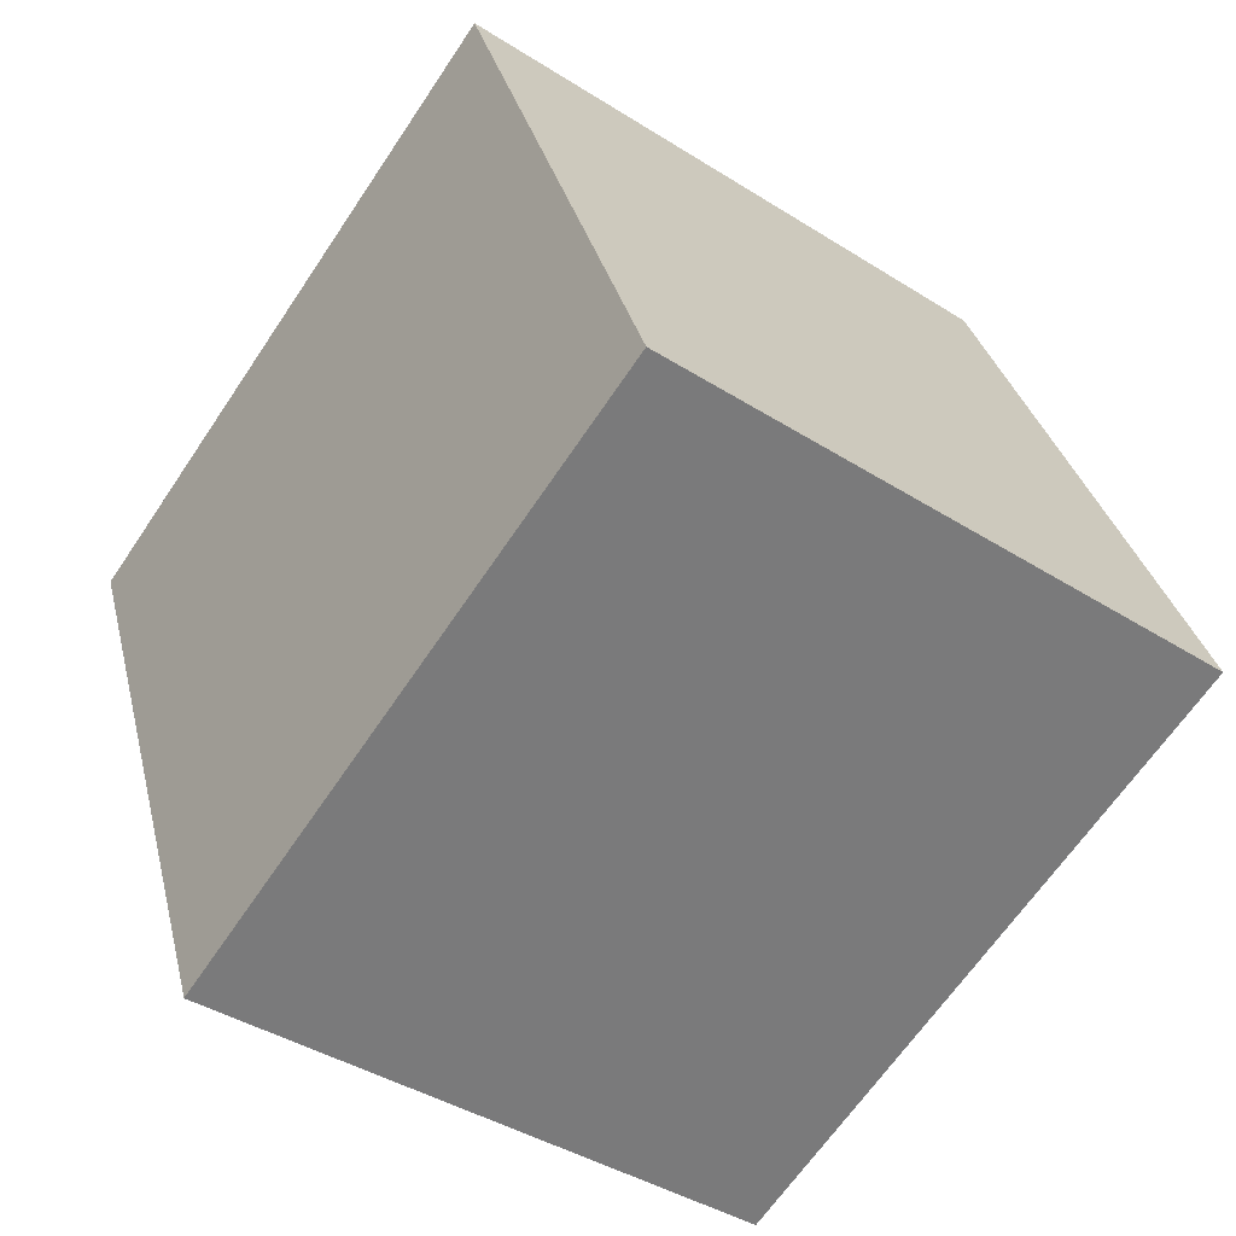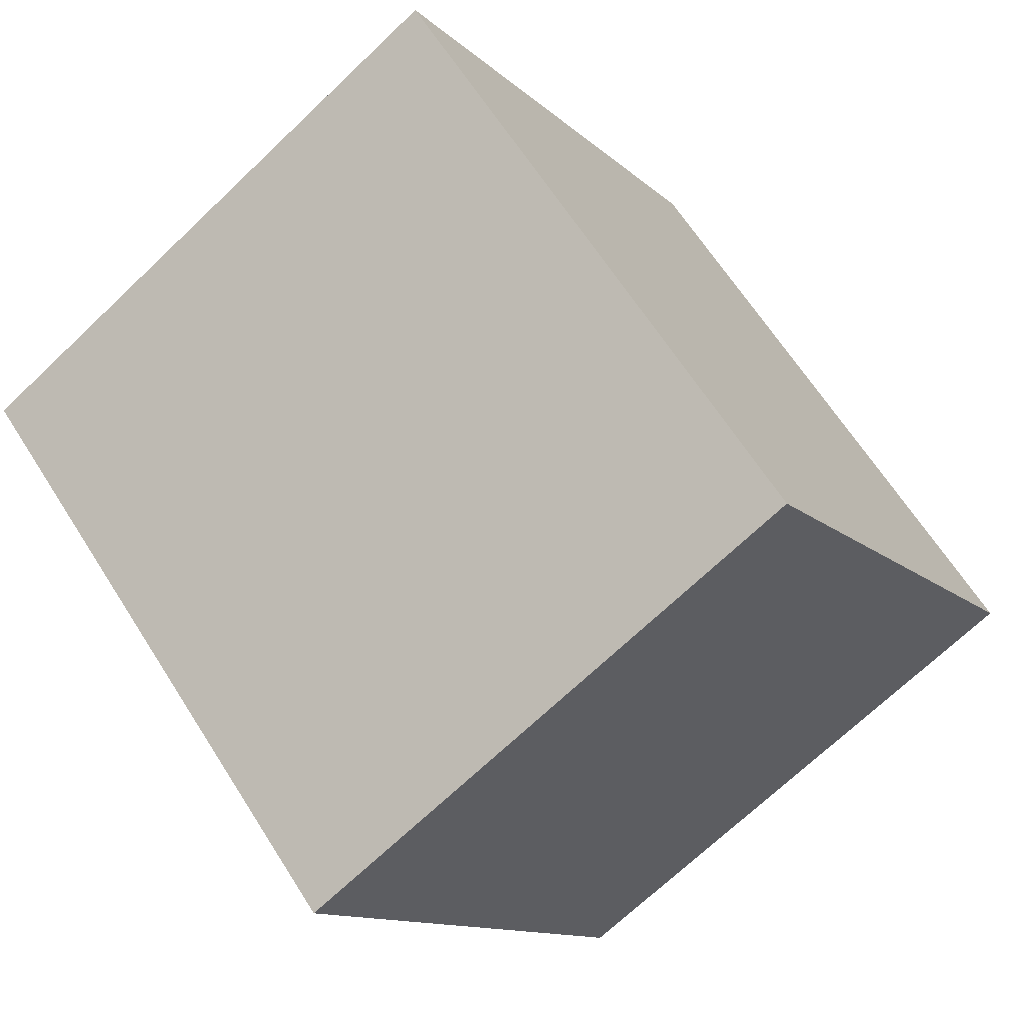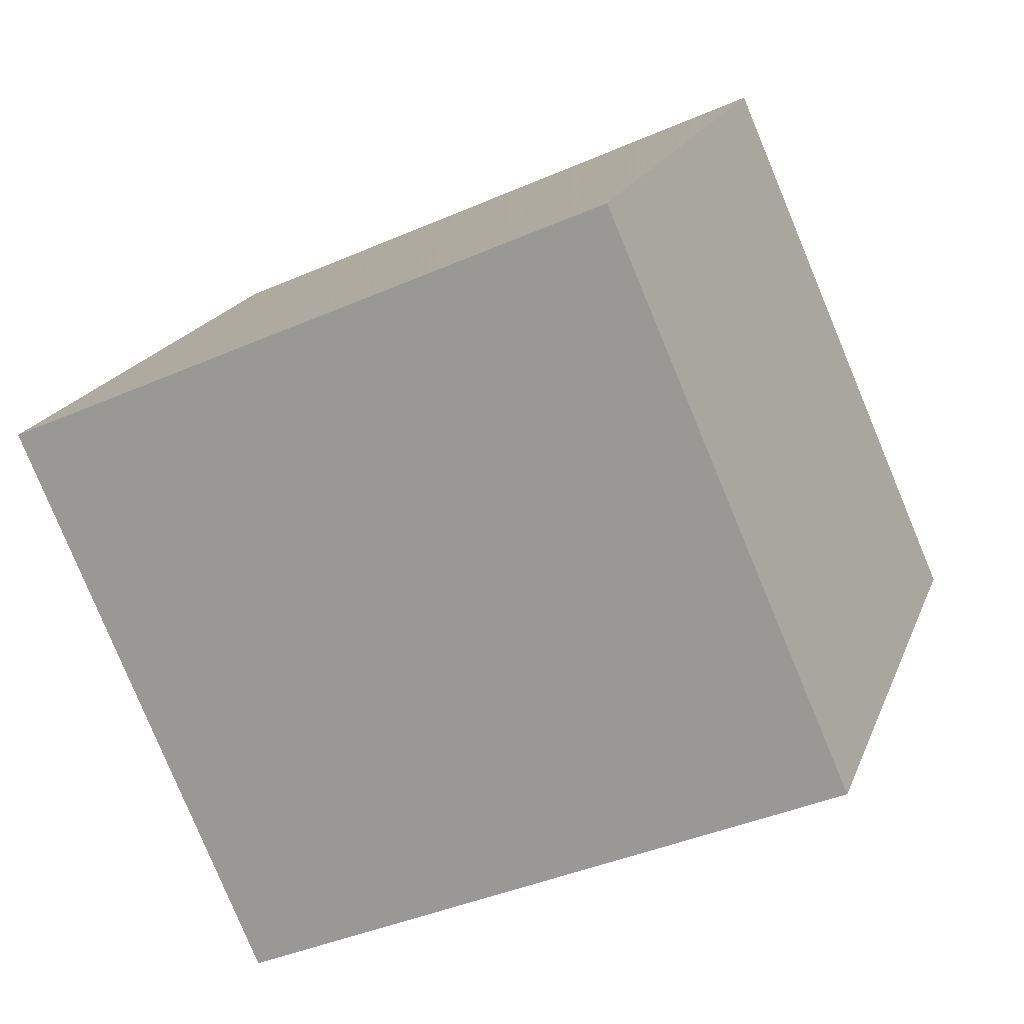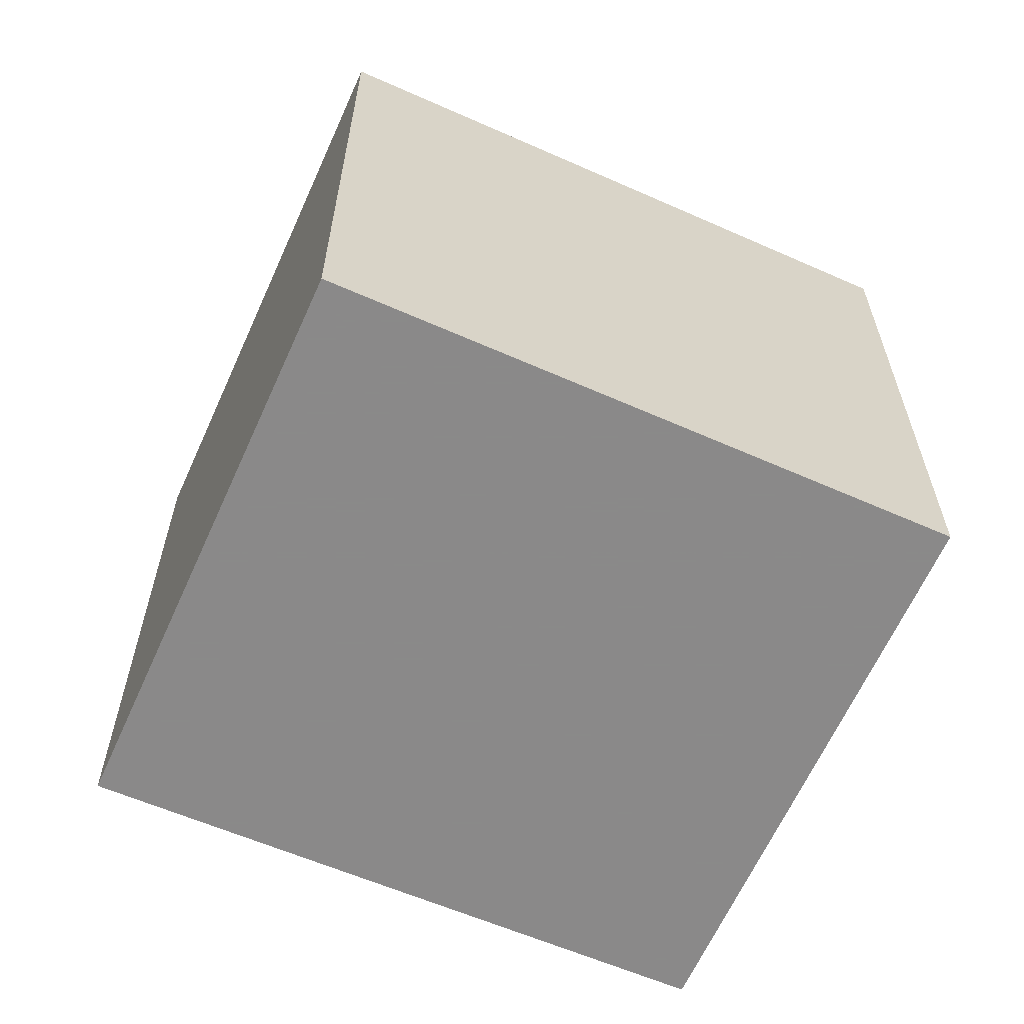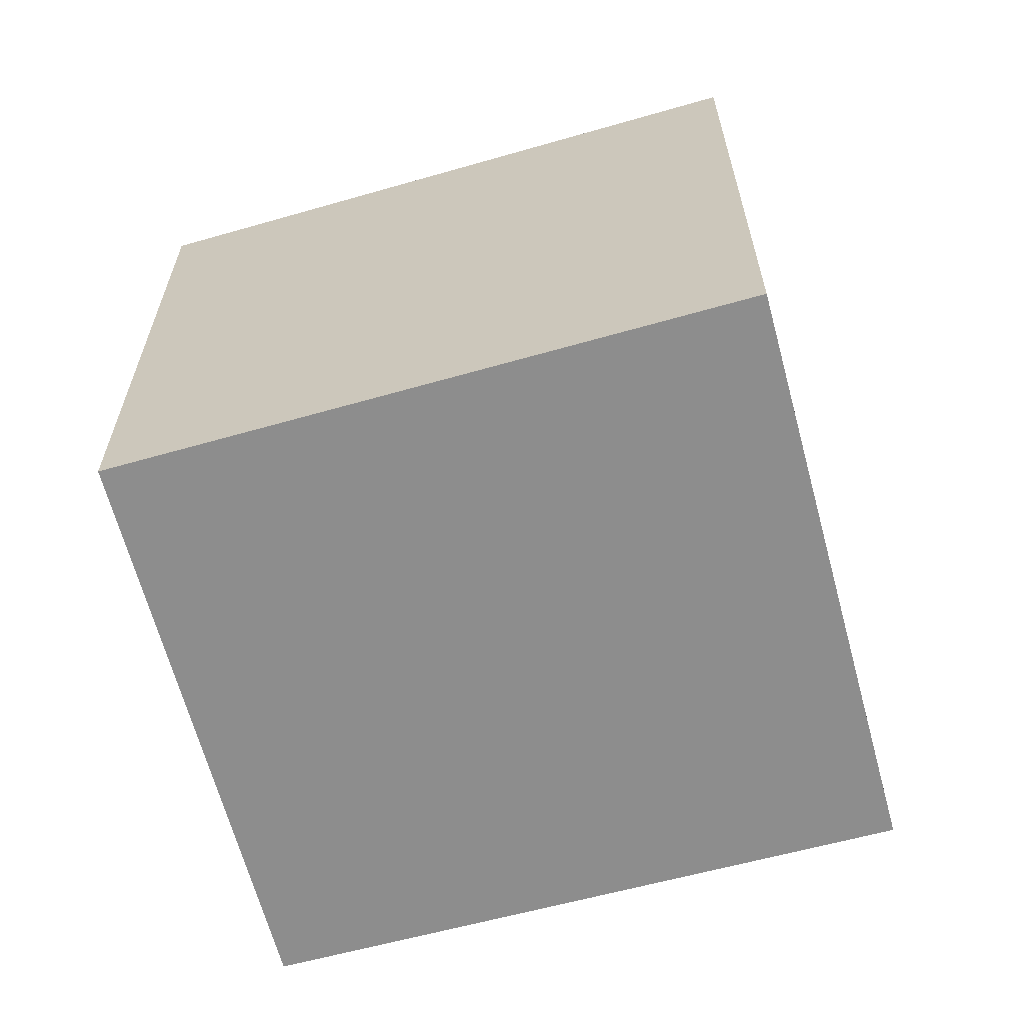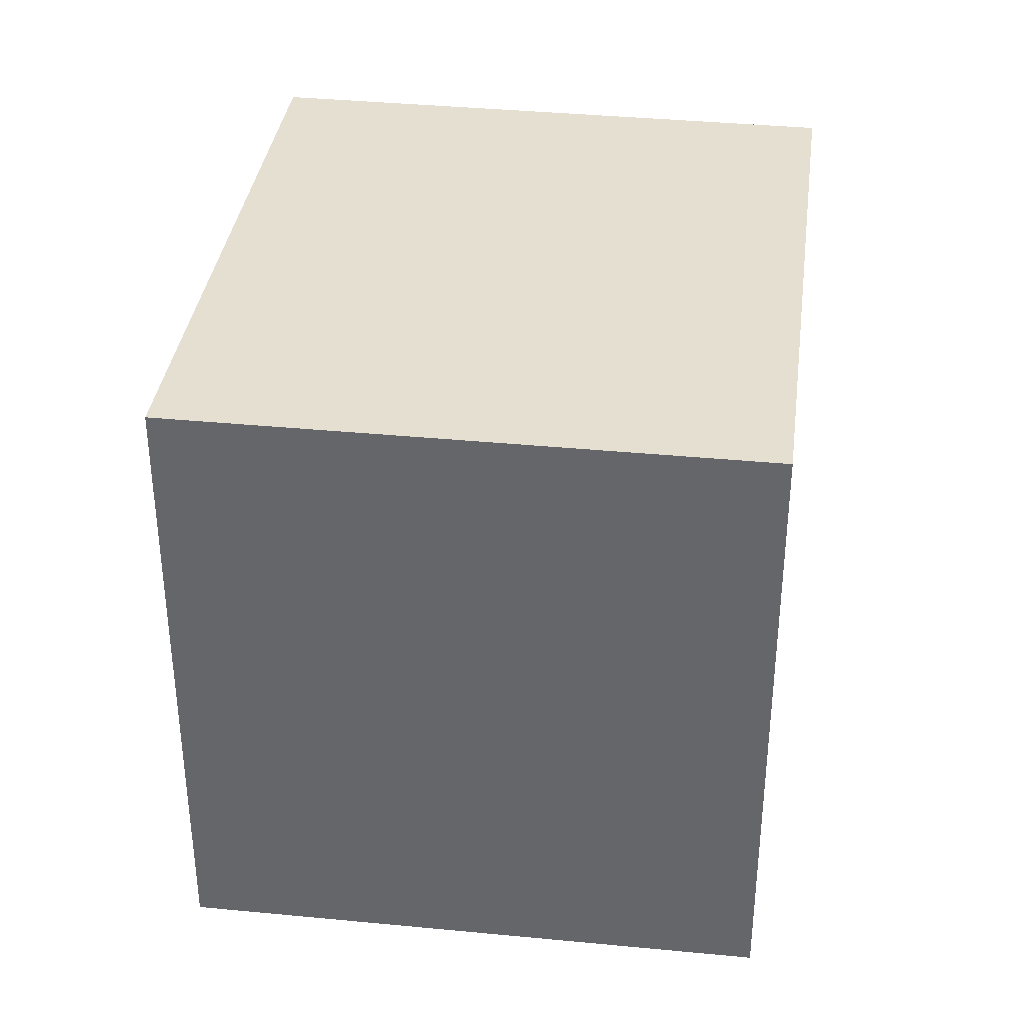
<metadata>
{"format":"obj","ext":"obj","renderer":"f3d","projection":"perspective","resolution":1024,"background":"white","views":[{"elev":32.2,"azim":166.8,"up":"+Y"},{"elev":-11.9,"azim":26.4,"up":"+Y"},{"elev":-40.4,"azim":118.3,"up":"+Y"},{"elev":-63.3,"azim":-78.1,"up":"+Z"},{"elev":-64.6,"azim":141.0,"up":"+Z"},{"elev":37.4,"azim":-136.9,"up":"+Z"}]}
</metadata>
<code>
v -857.5 -1589 9.34
v -863 -1581 9.442
v -856 -1576 9.441
v -850.6 -1584 9.339
v -856 -1576 9.441
v -850.6 -1584 9.339
v -856 -1576 9.44
v -856 -1576 9.44
v -863 -1581 9.44
v -857.5 -1589 9.34
v -863 -1581 9.44
v -863 -1581 9.442
v -857.5 -1589 9.34
v -857.5 -1589 9.34
v -850.7 -1584 9.34
v -850.6 -1584 9.34
v -857.5 -1589 9.34
v -857.5 -1589 9.34
v -857.5 -1589 -1.776e-15
v -857.5 -1589 0
v -863 -1581 9.442
v -863 -1581 9.442
v -863 -1581 0
v -863 -1581 0
v -856 -1576 9.44
v -856 -1576 9.441
v -856 -1576 0
v -856 -1576 0
v -850.6 -1584 9.339
v -850.6 -1584 9.339
v -850.6 -1584 0
v -850.6 -1584 0
v -856 -1576 9.441
v -856 -1576 9.441
v -856 -1576 0
v -856 -1576 0
v -857.5 -1589 9.34
v -850.6 -1584 9.339
v -850.6 -1584 0
v -857.5 -1589 0
v -850.6 -1584 9.34
v -856 -1576 9.44
v -856 -1576 0
v -850.6 -1584 0
v -863 -1581 9.442
v -863 -1581 9.44
v -863 -1581 0
v -863 -1581 0
v -857.5 -1589 9.34
v -857.5 -1589 9.34
v -857.5 -1589 0
v -857.5 -1589 -1.776e-15
v -856 -1576 9.441
v -863 -1581 9.442
v -863 -1581 0
v -856 -1576 0
v -863 -1581 9.44
v -857.5 -1589 9.34
v -857.5 -1589 0
v -863 -1581 0
v -850.6 -1584 9.339
v -850.6 -1584 9.34
v -850.6 -1584 0
v -850.6 -1584 0
v -857.5 -1589 0
v -863 -1581 0
v -856 -1576 0
v -850.6 -1584 0
f 12 5 8 11
f 8 5 3 7
f 15 8 7 16
f 13 11 8 15
f 14 9 11 13
f 11 9 2 12
f 13 10 1 14
f 15 6 10 13
f 16 4 6 15
f 18 19 20 17
f 22 23 24 21
f 26 27 28 25
f 30 31 32 29
f 34 35 36 33
f 38 39 40 37
f 42 43 44 41
f 46 47 48 45
f 50 51 52 49
f 54 55 56 53
f 58 59 60 57
f 62 63 64 61
f 66 67 68 65

</code>
